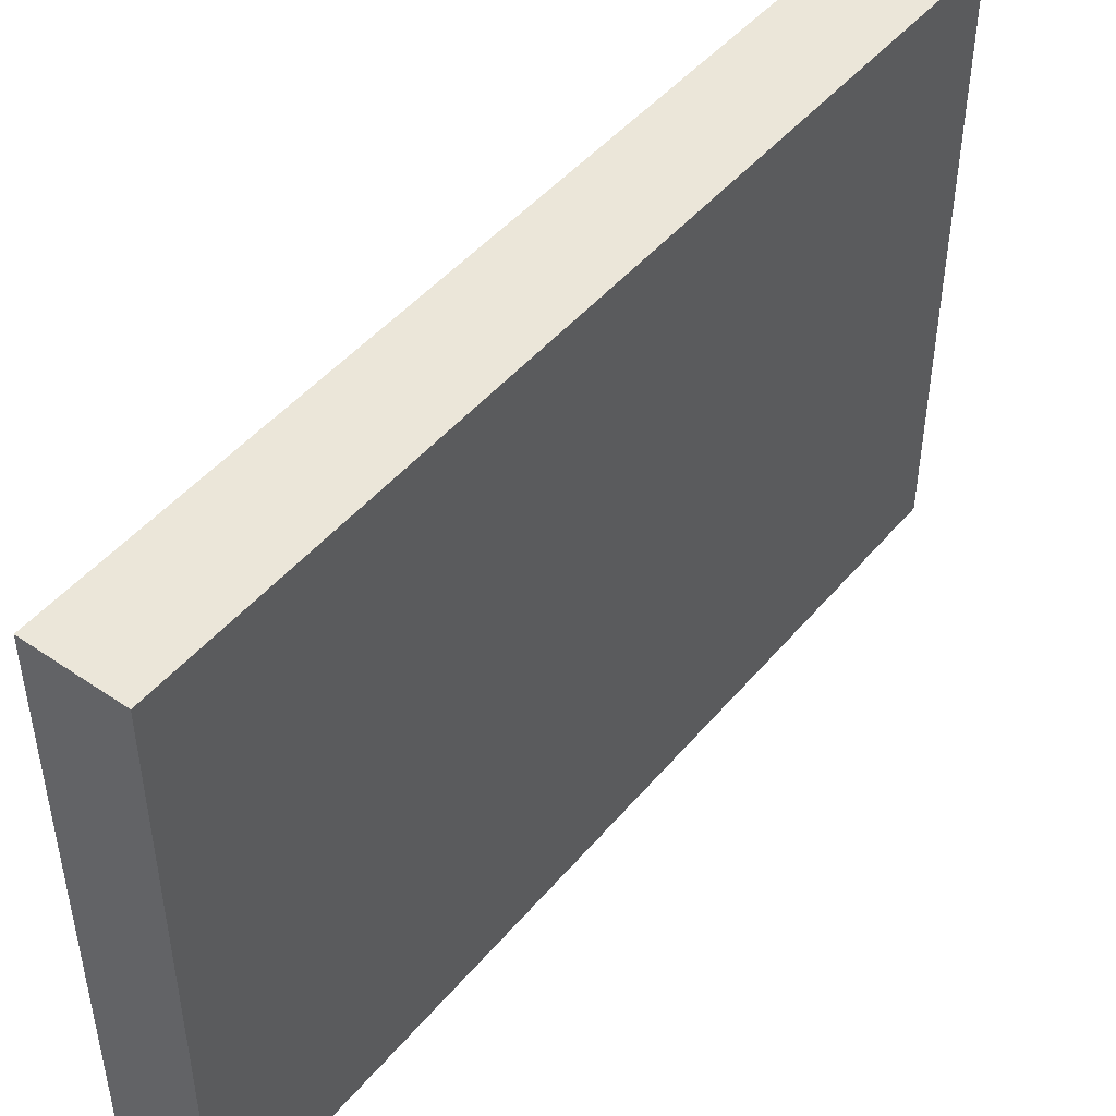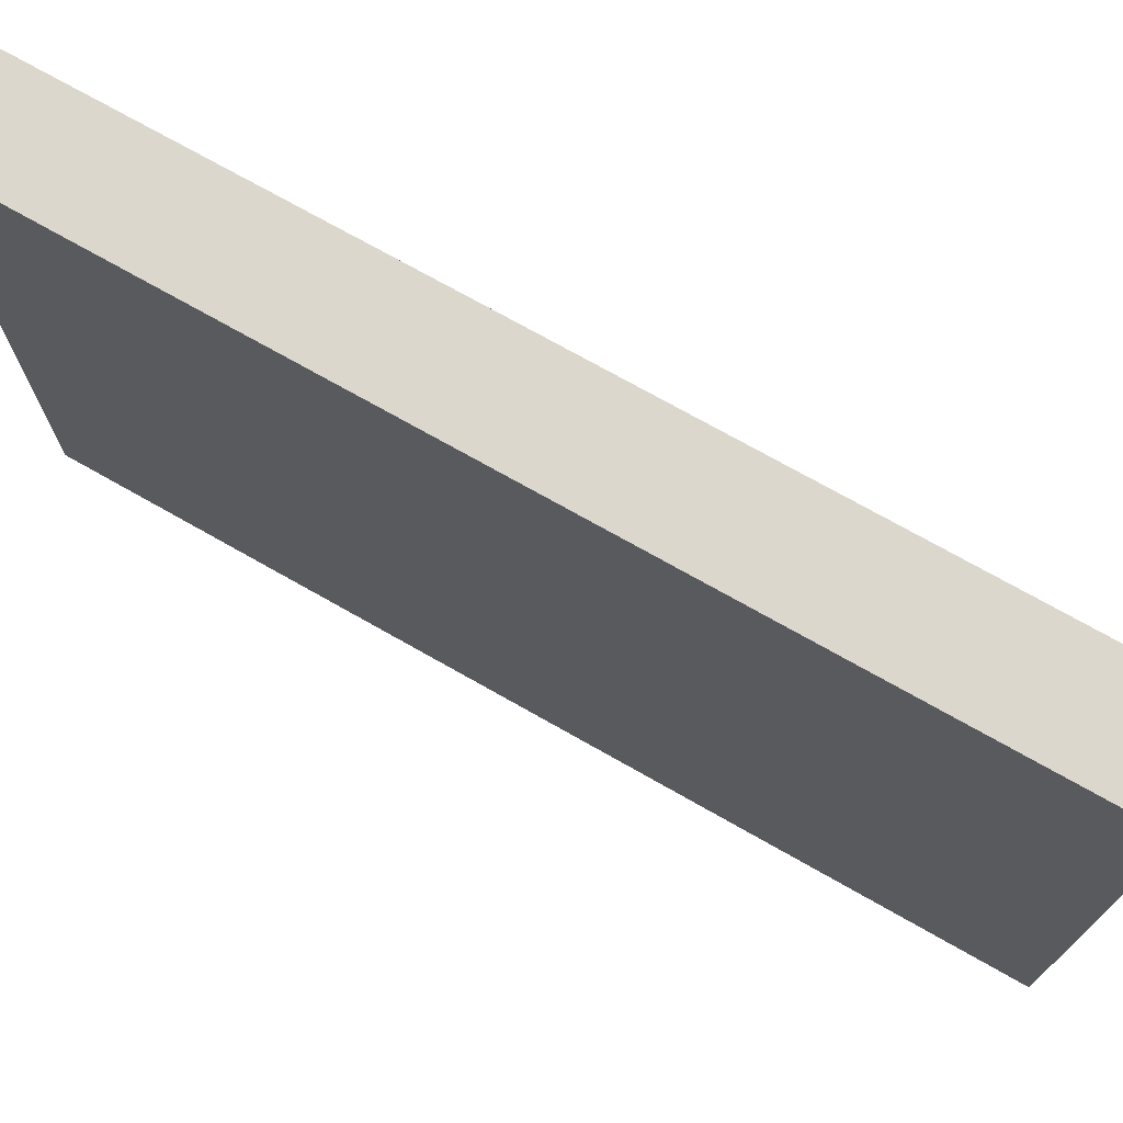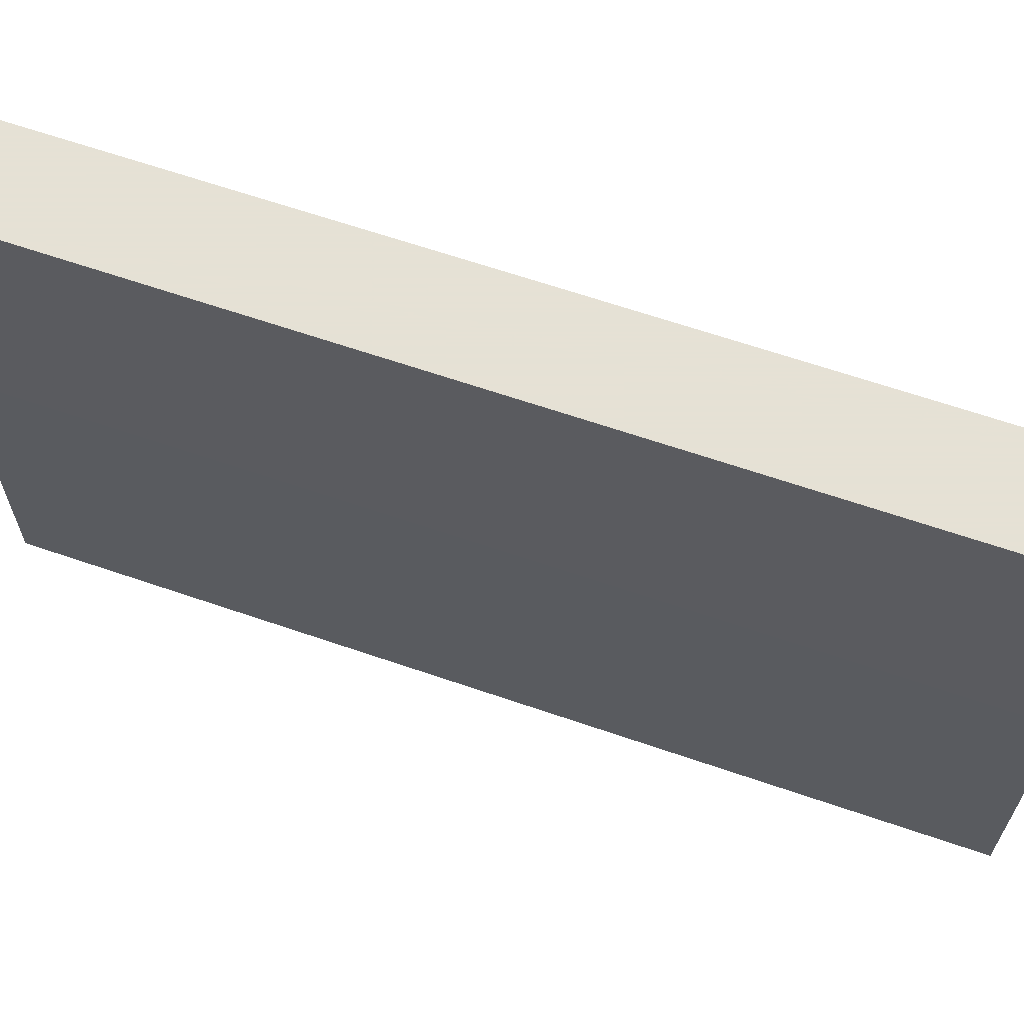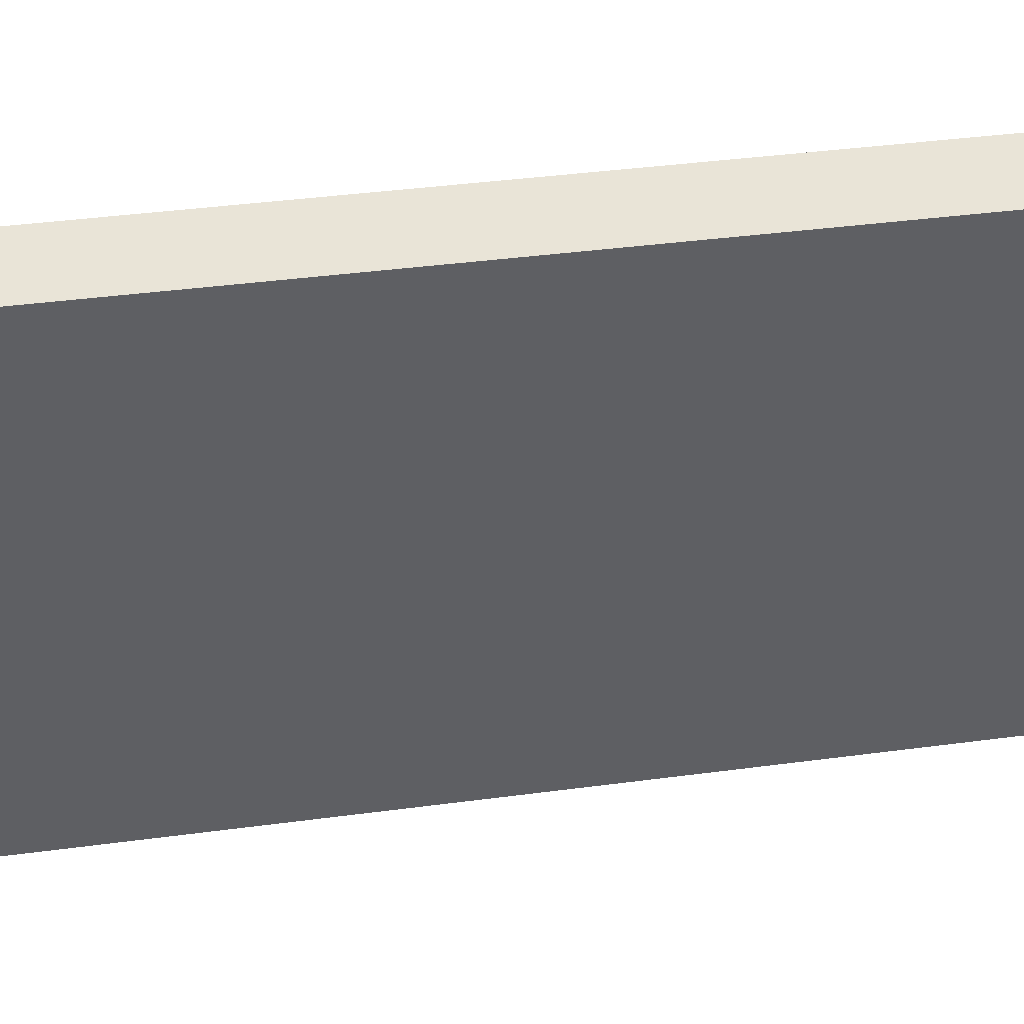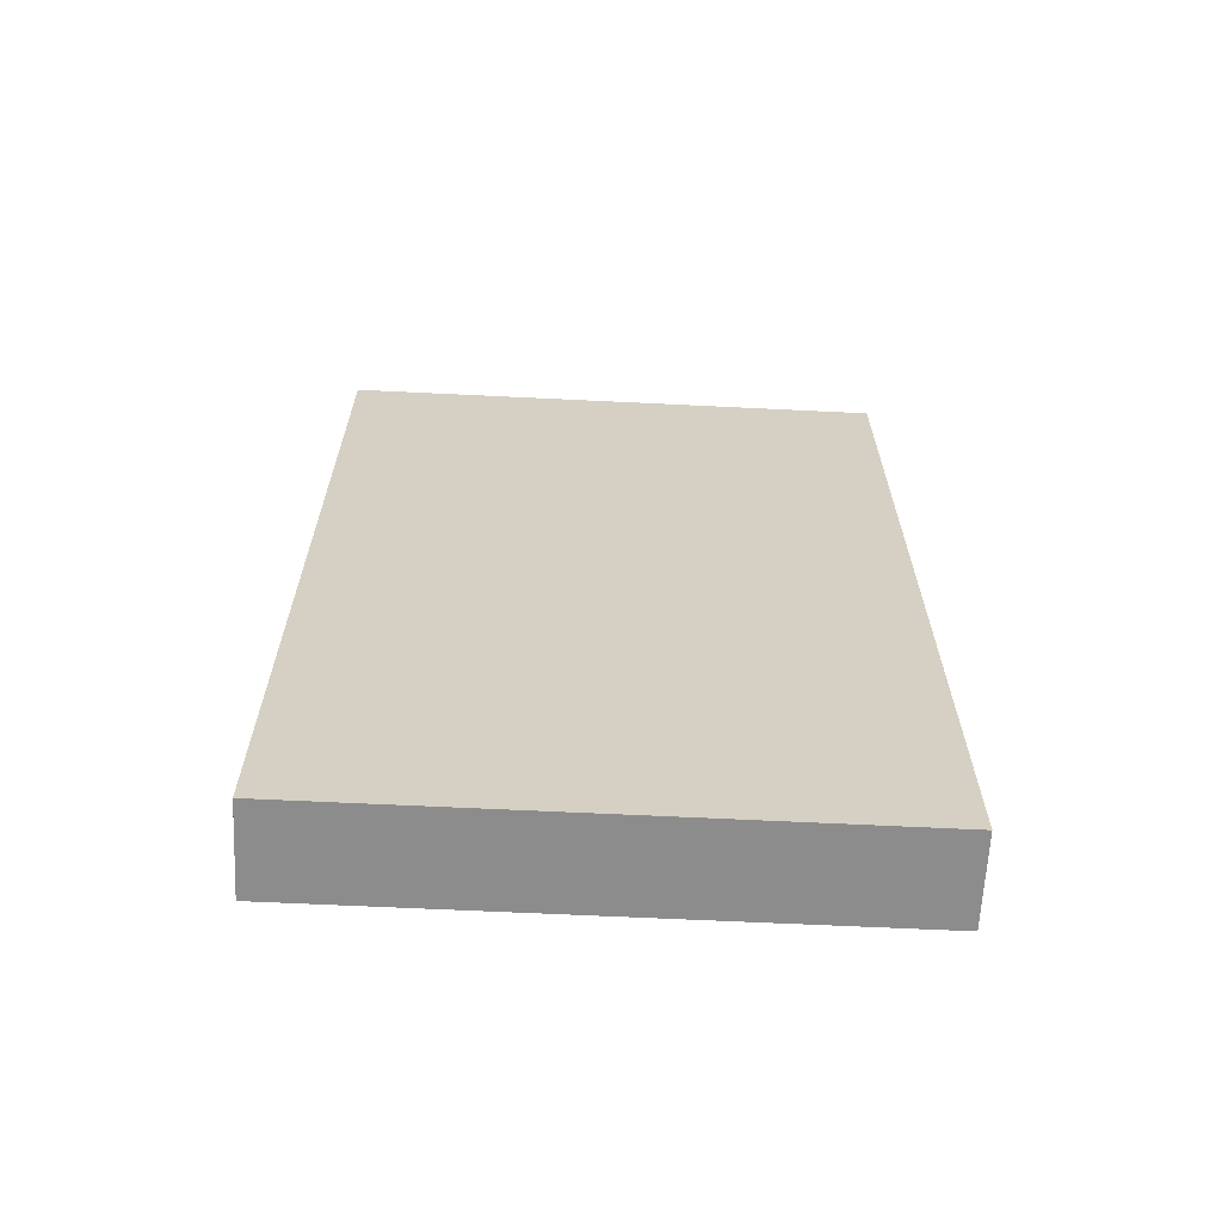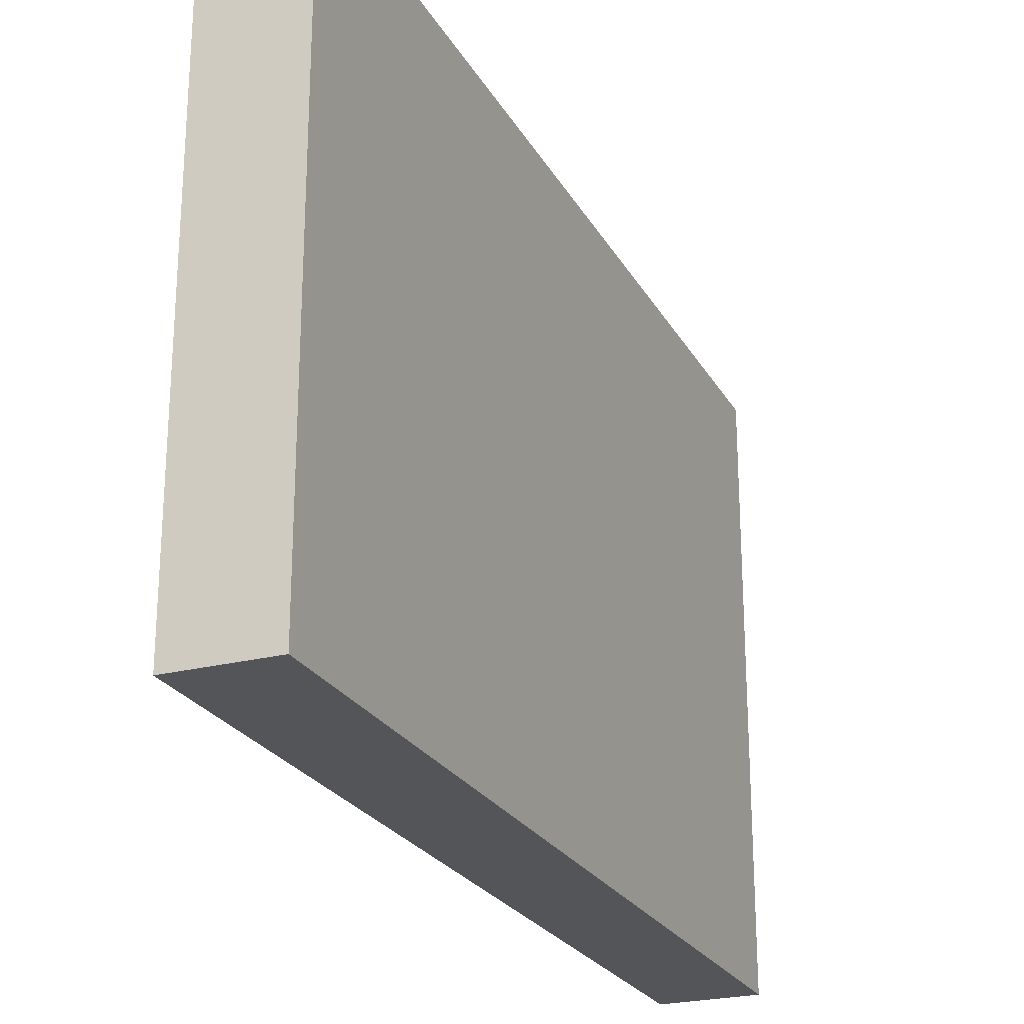
<metadata>
{"format":"obj","ext":"obj","renderer":"f3d","projection":"perspective","resolution":1024,"background":"white","views":[{"elev":47.0,"azim":-142.3,"up":"+Y"},{"elev":72.8,"azim":-60.4,"up":"+Y"},{"elev":64.9,"azim":109.1,"up":"+Y"},{"elev":43.2,"azim":81.2,"up":"+Y"},{"elev":-64.3,"azim":87.2,"up":"+Z"},{"elev":-24.3,"azim":-157.1,"up":"+Y"}]}
</metadata>
<code>
v -0.005 -0.004999 -0.005
v -0.005 0.001396 -0.005
v -0.003976 -0.004999 -0.005
v -0.005 -0.004999 0.005
v -0.003978 0.001396 -0.005
v -0.005 0.001396 0.005
v -0.003976 -0.001495 -0.005
v -0.003976 -0.004999 0.005
v -0.003978 0.001396 0.005
v -0.003976 -0.001495 0.005
f 1 2 5
f 1 5 7
f 1 7 3
f 1 3 8
f 1 8 4
f 1 4 6
f 1 6 2
f 2 6 9
f 2 9 5
f 3 7 10
f 3 10 8
f 4 8 10
f 4 10 9
f 4 9 6
f 5 9 10
f 5 10 7

</code>
